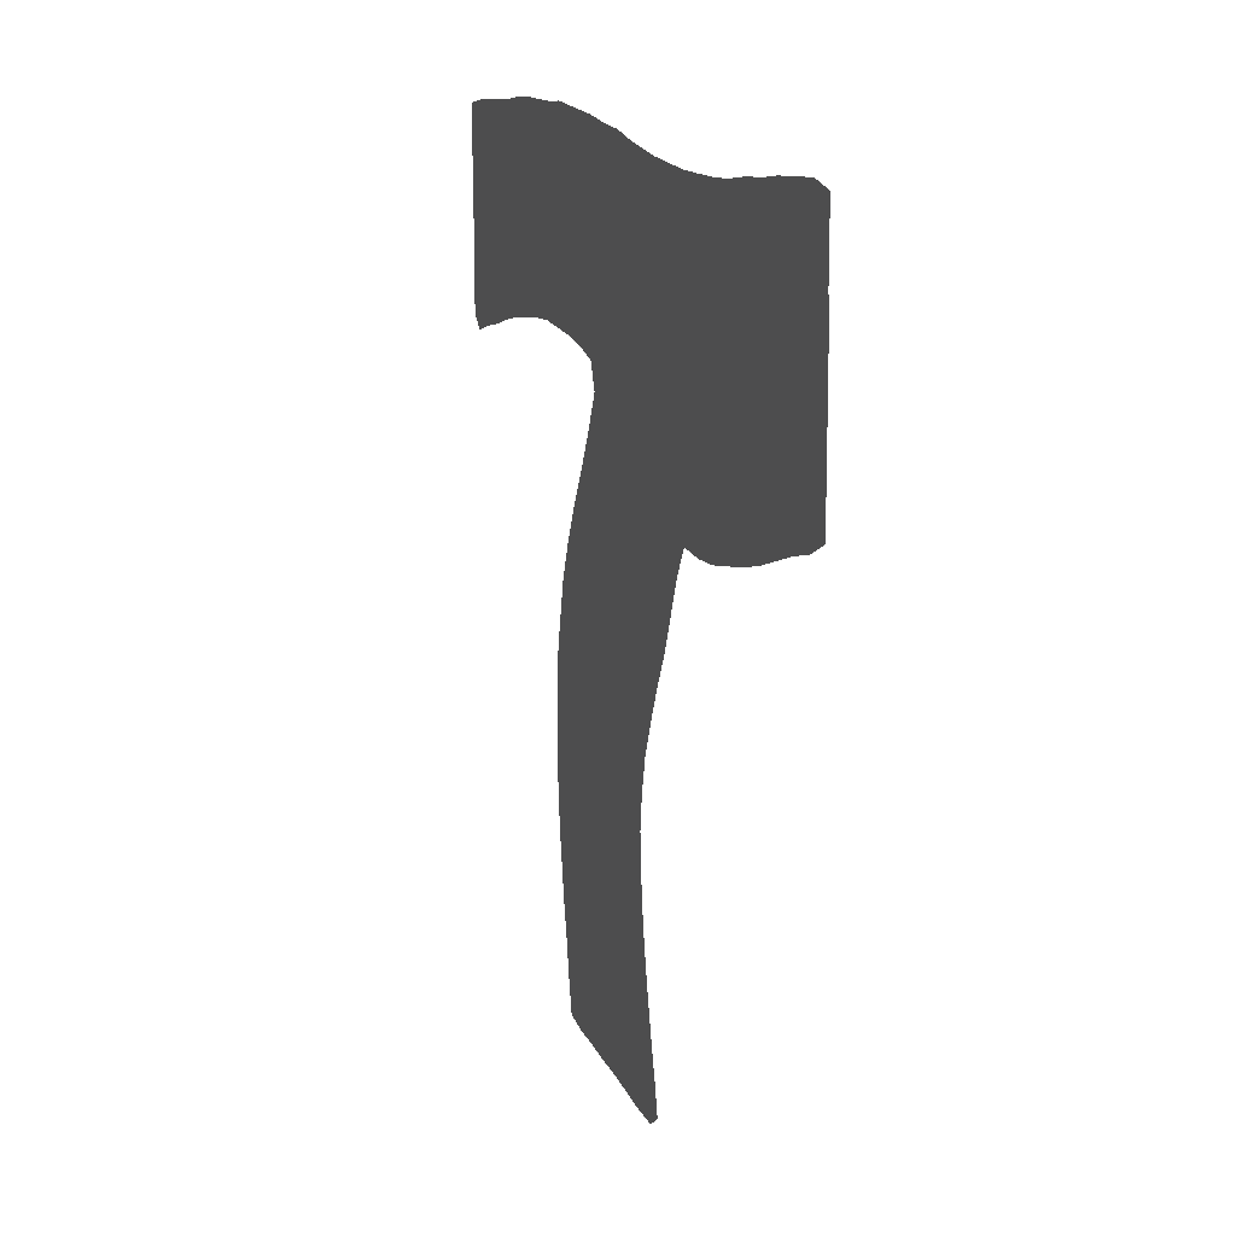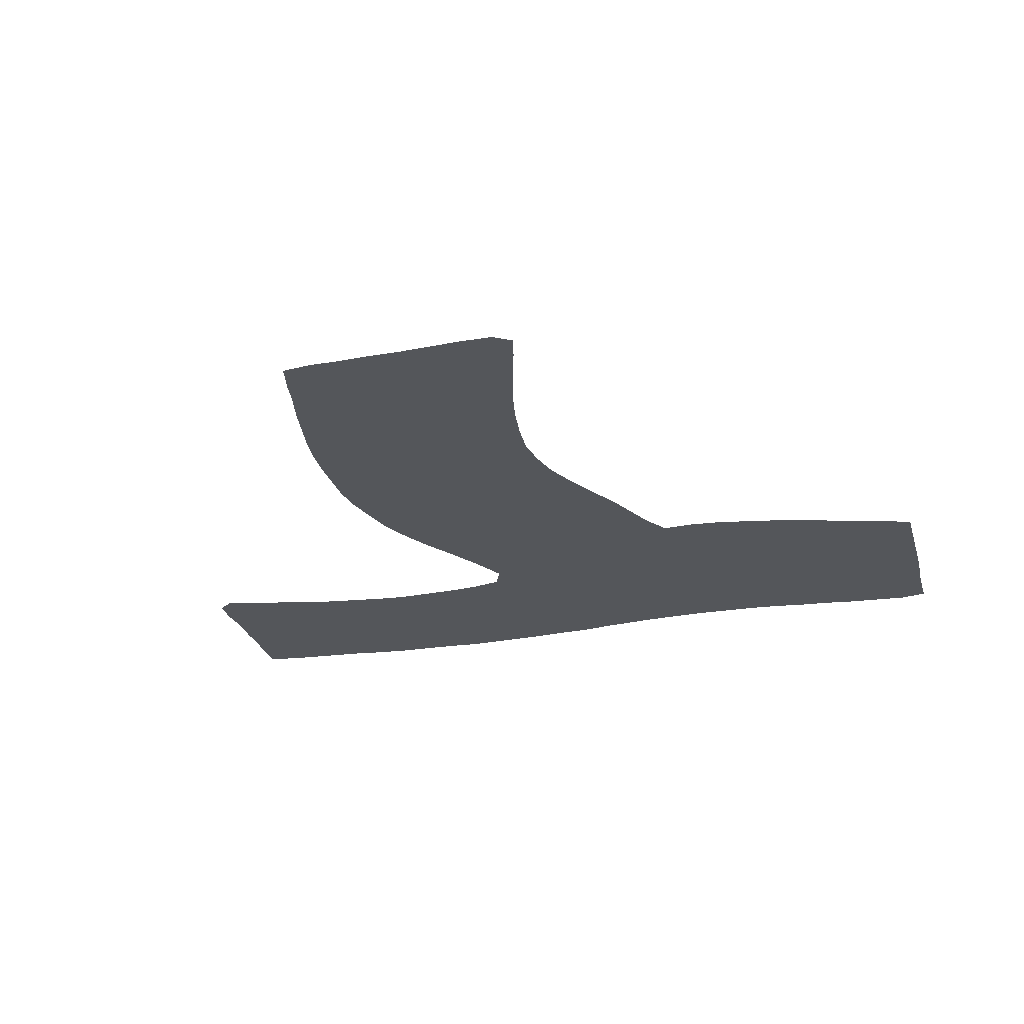
<metadata>
{"format":"obj","ext":"obj","renderer":"f3d","projection":"perspective","resolution":1024,"background":"white","views":[{"elev":13.6,"azim":72.7,"up":"+Y"},{"elev":-25.1,"azim":15.2,"up":"+Z"}]}
</metadata>
<code>
v 0.3618 0.5166 0
v 0.3869 0.5573 0
v 0.4093 0.5963 0
v 0.4292 0.636 0
v 0.418 0.6629 0
v 0.382 0.6719 0
v 0.3497 0.676 0
v 0.314 0.6784 0
v 0.2742 0.6809 0
v 0.2389 0.6787 0
v 0.203 0.6743 0
v 0.1623 0.669 0
v 0.1271 0.6622 0
v 0.09356 0.6538 0
v 0.05823 0.6471 0
v 0.02247 0.6382 0
v 0.004494 0.6517 0
v 0.002247 0.6876 0
v 0.004494 0.7236 0
v 0.0022 0.7631 0
v 0.002206 0.7953 0
v 0.0001491 0.8282 0
v 0 0.8674 0
v 0.03833 0.8725 0
v 0.07062 0.8744 0
v 0.1029 0.8764 0
v 0.1381 0.8786 0
v 0.172 0.8828 0
v 0.2114 0.8854 0
v 0.2515 0.8854 0
v 0.2868 0.8855 0
v 0.3191 0.8876 0
v 0.3518 0.8856 0
v 0.3842 0.8836 0
v 0.4198 0.8815 0
v 0.4597 0.8768 0
v 0.4989 0.8742 0
v 0.5347 0.8675 0
v 0.5665 0.8634 0
v 0.602 0.8589 0
v 0.6398 0.8563 0
v 0.6749 0.8541 0
v 0.7117 0.8539 0
v 0.7547 0.8541 0
v 0.7873 0.8563 0
v 0.8232 0.8607 0
v 0.8621 0.8633 0
v 0.8918 0.8671 0
v 0.9311 0.8697 0
v 0.9663 0.8719 0
v 0.9978 0.8652 0
v 0.9977 0.8328 0
v 0.9977 0.7975 0
v 0.9998 0.7614 0
v 1 0.7224 0
v 1 0.6853 0
v 1 0.6498 0
v 1 0.6135 0
v 0.9708 0.6 0
v 0.9348 0.591 0
v 0.9024 0.5809 0
v 0.8655 0.5693 0
v 0.8299 0.5602 0
v 0.7949 0.5535 0
v 0.7551 0.5461 0
v 0.7191 0.5438 0
v 0.6832 0.5461 0
v 0.6652 0.5169 0
v 0.648 0.4776 0
v 0.6337 0.4449 0
v 0.6134 0.4088 0
v 0.5971 0.3764 0
v 0.5798 0.3371 0
v 0.5708 0.3011 0
v 0.5663 0.2652 0
v 0.5689 0.2259 0
v 0.575 0.1812 0
v 0.5825 0.1455 0
v 0.5914 0.1106 0
v 0.6007 0.0755 0
v 0.61 0.04559 0
v 0.618 0.01348 0
v 0.5978 0 0
v 0.5586 0.0001301 0
v 0.5225 0.002468 0
v 0.4853 0.004569 0
v 0.4503 0.004668 0
v 0.4177 0.006714 0
v 0.382 0.006742 0
v 0.3483 0.01124 0
v 0.3394 0.04703 0
v 0.3335 0.0789 0
v 0.3247 0.1144 0
v 0.3175 0.1514 0
v 0.3107 0.1871 0
v 0.3059 0.2237 0
v 0.3035 0.26 0
v 0.3034 0.295 0
v 0.3034 0.3348 0
v 0.3079 0.3708 0
v 0.3177 0.41 0
v 0.3258 0.4427 0
v 0.3438 0.4834 0
v 0.583 0.02528 0
v 0.4619 0.1329 0
v 0.4499 0.1626 0
v 0.4385 0.3061 0
v 0.4328 0.3372 0
v 0.5656 0.05466 0
v 0.6827 0.7012 0
v 0.6491 0.7086 0
v 0.5173 0.7382 0
v 0.0519 0.6819 0
v 0.02816 0.669 0
v 0.5383 0.07838 0
v 0.5084 0.08213 0
v 0.3787 0.06062 0
v 0.4398 0.2259 0
v 0.4332 0.1917 0
v 0.7124 0.6899 0
v 0.7406 0.7007 0
v 0.9656 0.8457 0
v 0.06275 0.7137 0
v 0.4712 0.4257 0
v 0.2082 0.7832 0
v 0.3591 0.7859 0
v 0.9401 0.8299 0
v 0.05674 0.8216 0
v 0.1306 0.773 0
v 0.8056 0.7006 0
v 0.8347 0.7132 0
v 0.168 0.7853 0
v 0.4429 0.3653 0
v 0.455 0.3967 0
v 0.2872 0.7879 0
v 0.2476 0.7827 0
v 0.3272 0.7821 0
v 0.8723 0.724 0
v 0.9447 0.6484 0
v 0.9301 0.7909 0
v 0.03228 0.8433 0
v 0.3712 0.03302 0
v 0.4423 0.2667 0
v 0.5283 0.5366 0
v 0.5461 0.5789 0
v 0.7749 0.7055 0
v 0.4531 0.7692 0
v 0.9721 0.6349 0
v 0.485 0.4628 0
v 0.5089 0.4975 0
v 0.4896 0.7536 0
v 0.3891 0.7785 0
v 0.4187 0.769 0
v 0.3935 0.1297 0
v 0.5037 0.2841 0
v 0.5106 0.1748 0
v 0.5312 0.3947 0
v 0.5365 0.6674 0
v 0.4709 0.6945 0
v 0.4866 0.6148 0
v 0.2644 0.7049 0
v 0.7201 0.8091 0
v 0.5492 0.1142 0
v 0.4888 0.1139 0
v 0.5168 0.1383 0
v 0.3794 0.1643 0
v 0.5039 0.2108 0
v 0.7366 0.7754 0
v 0.107 0.684 0
v 0.3454 0.1759 0
v 0.2143 0.834 0
v 0.5472 0.7354 0
v 0.6683 0.6286 0
v 0.9691 0.7215 0
v 0.07256 0.8504 0
v 0.4076 0.2487 0
v 0.403 0.03525 0
v 0.4746 0.03889 0
v 0.3712 0.2993 0
v 0.4716 0.1943 0
v 0.8137 0.7813 0
v 0.9373 0.7503 0
v 0.1361 0.8296 0
v 0.826 0.8171 0
v 0.4715 0.3364 0
v 0.5465 0.1568 0
v 0.3695 0.364 0
v 0.5134 0.3588 0
v 0.4722 0.2342 0
v 0.5662 0.7637 0
v 0.6094 0.6058 0
v 0.3271 0.7307 0
v 0.6871 0.8155 0
v 0.7967 0.8191 0
v 0.5453 0.4983 0
v 0.8871 0.6514 0
v 0.3627 0.1135 0
v 0.8774 0.829 0
v 0.8521 0.7938 0
v 0.4806 0.657 0
v 0.5028 0.248 0
v 0.1995 0.7059 0
v 0.4648 0.5453 0
v 0.537 0.2952 0
v 0.5993 0.5355 0
v 0.4696 0.5823 0
v 0.3673 0.8634 0
v 0.4393 0.03682 0
v 0.398 0.856 0
v 0.4381 0.7077 0
v 0.9152 0.6223 0
v 0.4592 0.6373 0
v 0.5662 0.4654 0
v 0.5485 0.4298 0
v 0.5405 0.1958 0
v 0.5366 0.2322 0
v 0.6773 0.5895 0
v 0.4066 0.2843 0
v 0.3721 0.334 0
v 0.4101 0.4582 0
v 0.3384 0.7027 0
v 0.6992 0.7746 0
v 0.6006 0.6458 0
v 0.6195 0.568 0
v 0.628 0.7848 0
v 0.5807 0.7257 0
v 0.5156 0.04388 0
v 0.3557 0.08428 0
v 0.4219 0.09935 0
v 0.4487 0.0696 0
v 0.3728 0.1984 0
v 0.7034 0.6215 0
v 0.7381 0.6108 0
v 0.03418 0.7363 0
v 0.2161 0.731 0
v 0.6631 0.7807 0
v 0.3624 0.836 0
v 0.1131 0.818 0
v 0.1019 0.7918 0
v 0.8136 0.6335 0
v 0.3539 0.7568 0
v 0.8518 0.6412 0
v 0.1445 0.7216 0
v 0.1797 0.7284 0
v 0.1643 0.8221 0
v 0.3818 0.3917 0
v 0.394 0.425 0
v 0.5064 0.3194 0
v 0.2833 0.8274 0
v 0.2509 0.7309 0
v 0.2468 0.8334 0
v 0.3224 0.8337 0
v 0.2891 0.7312 0
v 0.3652 0.7266 0
v 0.9024 0.7592 0
v 0.9007 0.6914 0
v 0.9327 0.7157 0
v 0.9708 0.6732 0
v 0.9662 0.7694 0
v 0.3723 0.2649 0
v 0.3728 0.2312 0
v 0.5827 0.4997 0
v 0.7767 0.7781 0
v 0.7726 0.6295 0
v 0.9468 0.6188 0
v 0.4832 0.818 0
v 0.452 0.8237 0
v 0.4393 0.5143 0
v 0.5148 0.8063 0
v 0.5544 0.8003 0
v 0.4024 0.7189 0
v 0.4003 0.8294 0
v 0.5274 0.7052 0
v 0.2999 0.8583 0
v 0.7086 0.5812 0
v 0.4041 0.3585 0
v 0.7383 0.5741 0
v 0.4317 0.4247 0
v 0.6383 0.7469 0
v 0.6529 0.8193 0
v 0.4943 0.3959 0
v 0.5298 0.2633 0
v 0.8273 0.6719 0
v 0.8418 0.6019 0
v 0.8631 0.6824 0
v 0.0662 0.7481 0
v 0.3016 0.705 0
v 0.5485 0.02696 0
v 0.7607 0.8159 0
v 0.3382 0.2444 0
v 0.966 0.8088 0
v 0.6927 0.6594 0
v 0.3403 0.2094 0
v 0.5445 0.6268 0
v 0.7136 0.7341 0
v 0.4053 0.2154 0
v 0.5686 0.0872 0
v 0.6586 0.6686 0
v 0.7987 0.7408 0
v 0.3536 0.143 0
v 0.4148 0.1598 0
v 0.7923 0.6665 0
v 0.4038 0.3202 0
v 0.7315 0.6532 0
v 0.4839 0.1546 0
v 0.4329 0.8463 0
v 0.3371 0.3152 0
v 0.3379 0.3499 0
v 0.3826 0.4878 0
v 0.6184 0.8218 0
v 0.5916 0.6861 0
v 0.03055 0.7024 0
v 0.6748 0.741 0
v 0.8035 0.5939 0
v 0.03138 0.8069 0
v 0.8388 0.752 0
v 0.3551 0.4185 0
v 0.5554 0.3659 0
v 0.3679 0.4531 0
v 0.5434 0.3305 0
v 0.3443 0.3845 0
v 0.8796 0.6115 0
v 0.8483 0.8329 0
v 0.4326 0.5708 0
v 0.4473 0.606 0
v 0.1712 0.698 0
v 0.19 0.8515 0
v 0.7557 0.7404 0
v 0.7684 0.5861 0
v 0.7615 0.6699 0
v 0.572 0.4007 0
v 0.3997 0.519 0
v 0.5899 0.4355 0
v 0.6327 0.5356 0
v 0.5037 0.5704 0
v 0.4245 0.542 0
v 0.5349 0.8309 0
v 0.07892 0.6828 0
v 0.375 0.6985 0
v 0.4305 0.1313 0
v 0.4722 0.2985 0
v 0.5095 0.4283 0
v 0.5194 0.6054 0
v 0.5042 0.6808 0
v 0.5204 0.1065 0
v 0.4013 0.1861 0
v 0.1243 0.7448 0
v 0.1005 0.7196 0
v 0.4818 0.07424 0
v 0.1361 0.8017 0
v 0.1919 0.8132 0
v 0.4769 0.3702 0
v 0.2578 0.8082 0
v 0.2327 0.7569 0
v 0.3102 0.7575 0
v 0.3441 0.8094 0
v 0.8707 0.7636 0
v 0.8913 0.795 0
v 0.4951 0.5306 0
v 0.4293 0.7405 0
v 0.4463 0.479 0
v 0.5267 0.463 0
v 0.4635 0.7321 0
v 0.4949 0.717 0
v 0.4223 0.803 0
v 0.6539 0.5598 0
v 0.6343 0.6373 0
v 0.6146 0.7163 0
v 0.5684 0.6558 0
v 0.389 0.09272 0
v 0.7362 0.8333 0
v 0.4557 0.1024 0
v 0.414 0.06584 0
v 0.5927 0.7896 0
v 0.4489 0.4495 0
v 0.2292 0.7042 0
v 0.5591 0.6966 0
v 0.1145 0.8489 0
v 0.08658 0.8203 0
v 0.06679 0.787 0
v 0.03449 0.7721 0
v 0.09591 0.7603 0
v 0.4769 0.2669 0
v 0.1354 0.6933 0
v 0.5756 0.6135 0
v 0.1552 0.853 0
v 0.4177 0.3933 0
v 0.2657 0.8582 0
v 0.2284 0.8592 0
v 0.2264 0.808 0
v 0.336 0.8602 0
v 0.3105 0.808 0
v 0.2708 0.7582 0
v 0.9175 0.6607 0
v 0.9073 0.7277 0
v 0.9409 0.6867 0
v 0.9103 0.8298 0
v 0.3368 0.2795 0
v 0.5684 0.1306 0
v 0.5846 0.5728 0
v 0.5637 0.5374 0
v 0.4883 0.7854 0
v 0.4718 0.8485 0
v 0.4587 0.7984 0
v 0.6224 0.5036 0
v 0.4732 0.5035 0
v 0.6068 0.4706 0
v 0.5267 0.7708 0
v 0.5063 0.8419 0
v 0.4154 0.4915 0
v 0.564 0.8393 0
v 0.4457 0.6707 0
v 0.4113 0.6898 0
v 0.392 0.7481 0
v 0.3811 0.8072 0
v 0.1936 0.7566 0
v 0.5123 0.6428 0
v 0.6437 0.5982 0
v 0.6248 0.6769 0
v 0.6036 0.7539 0
v 0.587 0.8222 0
v 0.158 0.7524 0
f 22 141 23
f 81 104 82
f 89 142 90
f 170 94 300
f 4 325 212
f 15 114 16
f 79 399 163
f 231 170 166
f 49 127 122
f 50 122 51
f 331 157 318
f 290 398 97
f 97 398 98
f 49 397 127
f 128 175 141
f 143 218 176
f 13 384 169
f 15 113 114
f 208 178 230
f 399 186 163
f 384 326 243
f 320 318 188
f 219 187 308
f 174 182 257
f 283 240 242
f 9 161 10
f 47 323 198
f 22 315 141
f 89 177 142
f 57 148 58
f 297 115 109
f 206 324 203
f 160 325 206
f 325 324 206
f 57 258 148
f 410 309 220
f 214 331 333
f 392 137 356
f 225 279 236
f 141 24 23
f 104 83 82
f 104 84 83
f 80 109 81
f 81 109 104
f 156 180 305
f 303 276 219
f 307 219 308
f 104 288 84
f 104 109 288
f 340 301 154
f 300 166 170
f 142 91 90
f 385 400 191
f 408 172 190
f 112 273 172
f 338 113 15
f 114 17 16
f 78 399 79
f 109 227 288
f 109 115 227
f 79 297 80
f 116 349 227
f 372 340 229
f 116 164 349
f 296 261 231
f 274 32 31
f 276 133 387
f 122 291 52
f 49 122 50
f 122 52 51
f 13 169 14
f 312 234 19
f 312 123 234
f 7 221 8
f 235 354 416
f 304 232 233
f 134 124 278
f 132 416 125
f 356 415 237
f 291 140 259
f 48 397 49
f 122 127 291
f 20 381 21
f 315 128 141
f 350 183 238
f 129 350 239
f 123 286 234
f 114 18 17
f 312 19 18
f 114 113 312
f 91 228 92
f 201 189 167
f 189 143 118
f 75 204 282
f 243 422 347
f 351 171 327
f 387 278 247
f 278 220 247
f 188 352 185
f 321 246 317
f 353 135 249
f 249 252 274
f 241 137 355
f 390 251 171
f 389 251 388
f 356 237 252
f 253 355 393
f 161 253 250
f 254 241 192
f 322 61 211
f 138 285 256
f 140 255 182
f 56 174 258
f 47 198 48
f 127 140 291
f 140 182 259
f 53 291 259
f 24 175 25
f 141 175 24
f 87 208 88
f 88 177 89
f 117 228 91
f 142 117 91
f 218 179 260
f 176 260 261
f 148 59 58
f 148 139 265
f 405 262 407
f 224 205 334
f 206 203 335
f 160 212 325
f 137 126 356
f 221 254 192
f 56 258 57
f 55 174 56
f 265 211 60
f 324 336 203
f 195 213 262
f 269 270 337
f 269 402 408
f 408 190 270
f 148 265 59
f 147 363 151
f 413 210 271
f 339 271 254
f 415 152 365
f 106 301 340
f 305 180 106
f 124 342 149
f 292 173 232
f 293 96 95
f 417 343 294
f 364 344 273
f 159 200 344
f 163 345 115
f 165 305 164
f 115 345 116
f 163 165 345
f 180 118 119
f 119 118 296
f 168 295 328
f 349 164 372
f 338 123 113
f 170 293 95
f 110 298 292
f 132 125 351
f 241 126 137
f 175 26 25
f 172 273 377
f 348 347 382
f 338 348 123
f 178 227 349
f 177 208 373
f 373 208 230
f 107 303 218
f 118 176 296
f 375 124 149
f 132 351 245
f 350 132 245
f 422 416 132
f 352 281 134
f 216 201 167
f 281 124 134
f 188 157 281
f 185 352 133
f 204 155 282
f 136 135 353
f 354 136 125
f 243 347 348
f 288 227 85
f 256 285 196
f 255 357 138
f 198 199 358
f 276 187 219
f 163 115 297
f 160 206 335
f 335 359 144
f 335 203 359
f 302 264 240
f 121 304 330
f 306 36 35
f 387 247 246
f 360 363 147
f 360 210 363
f 139 211 265
f 200 212 160
f 362 214 213
f 359 150 144
f 78 77 186
f 363 364 151
f 364 273 112
f 153 365 152
f 254 271 414
f 188 185 248
f 77 215 186
f 186 156 165
f 305 106 105
f 307 99 98
f 308 100 99
f 303 108 276
f 179 303 219
f 300 94 93
f 154 166 300
f 106 119 301
f 103 319 309
f 43 193 162
f 212 200 412
f 295 313 110
f 418 366 217
f 419 367 298
f 223 191 367
f 420 368 279
f 270 190 374
f 369 294 385
f 226 311 368
f 311 369 223
f 276 246 187
f 163 297 79
f 227 86 85
f 178 208 87
f 227 178 86
f 115 116 227
f 197 93 228
f 373 370 117
f 229 154 370
f 372 105 340
f 373 229 370
f 230 372 229
f 231 261 293
f 216 167 215
f 170 95 94
f 275 217 67
f 412 159 210
f 304 120 292
f 277 275 66
f 215 167 156
f 234 20 19
f 220 309 319
f 10 376 11
f 202 235 244
f 353 249 251
f 41 310 280
f 313 279 111
f 42 280 193
f 222 236 313
f 237 272 209
f 381 380 315
f 238 183 378
f 377 158 369
f 379 378 175
f 380 379 128
f 239 238 379
f 234 381 20
f 234 286 381
f 382 129 239
f 286 382 380
f 380 382 239
f 228 93 92
f 74 204 75
f 383 341 143
f 143 341 107
f 282 201 216
f 264 329 314
f 283 302 240
f 284 314 63
f 21 315 22
f 285 131 283
f 46 194 184
f 12 384 13
f 384 243 348
f 422 132 129
f 369 385 223
f 11 326 12
f 370 197 228
f 386 28 27
f 317 102 101
f 246 247 317
f 387 134 278
f 72 331 318
f 188 318 157
f 317 319 102
f 186 165 163
f 73 320 74
f 320 188 248
f 341 248 185
f 321 101 100
f 187 246 321
f 108 133 276
f 204 320 248
f 388 31 30
f 251 249 388
f 249 392 252
f 376 250 235
f 209 35 34
f 389 30 29
f 171 251 389
f 390 136 353
f 391 33 32
f 162 222 168
f 221 192 287
f 252 391 274
f 392 356 252
f 207 34 33
f 9 287 161
f 161 287 253
f 393 355 135
f 250 253 393
f 339 254 221
f 242 284 322
f 184 199 323
f 198 323 199
f 358 199 357
f 196 322 211
f 256 196 394
f 394 196 211
f 255 138 395
f 54 174 55
f 182 255 395
f 395 138 256
f 258 396 139
f 258 174 396
f 397 140 127
f 259 174 54
f 53 259 54
f 177 117 142
f 398 307 98
f 261 260 290
f 2 336 324
f 407 70 69
f 205 401 262
f 224 400 205
f 3 325 4
f 335 144 145
f 405 69 68
f 45 289 194
f 202 244 326
f 299 328 146
f 162 168 289
f 327 29 28
f 233 277 329
f 378 183 386
f 302 330 264
f 402 151 408
f 174 257 396
f 266 402 269
f 403 37 36
f 267 266 403
f 405 407 69
f 258 139 148
f 211 61 60
f 333 331 71
f 331 214 157
f 1 332 2
f 410 220 361
f 406 149 150
f 203 268 406
f 407 333 70
f 333 213 214
f 151 112 408
f 37 409 38
f 411 270 421
f 38 411 39
f 4 412 5
f 113 123 312
f 5 412 413
f 414 153 152
f 365 267 306
f 272 365 306
f 184 181 199
f 285 242 196
f 350 238 239
f 263 299 181
f 126 415 356
f 177 88 208
f 354 125 416
f 289 168 263
f 330 304 264
f 291 53 52
f 344 417 158
f 200 160 417
f 295 110 120
f 168 222 295
f 328 295 121
f 121 295 120
f 111 298 110
f 297 109 80
f 172 226 190
f 292 298 173
f 390 171 351
f 340 154 229
f 316 181 299
f 400 224 191
f 316 299 131
f 131 299 130
f 316 131 138
f 301 166 154
f 288 85 84
f 197 300 93
f 146 302 130
f 264 304 233
f 328 121 146
f 156 305 165
f 179 219 307
f 308 187 321
f 307 308 99
f 103 309 1
f 42 193 43
f 162 193 222
f 412 200 159
f 295 222 313
f 367 418 173
f 368 419 111
f 191 224 418
f 310 374 225
f 332 309 410
f 190 226 420
f 294 145 385
f 311 223 419
f 275 67 66
f 232 173 217
f 14 169 338
f 120 110 292
f 232 304 292
f 277 66 65
f 233 232 275
f 277 233 275
f 121 120 304
f 40 310 41
f 280 225 236
f 280 310 225
f 313 111 110
f 412 210 413
f 313 236 279
f 41 280 42
f 193 236 222
f 193 280 236
f 314 64 63
f 314 329 64
f 240 264 314
f 283 130 302
f 282 155 201
f 284 63 62
f 242 240 284
f 284 240 314
f 131 130 283
f 21 381 315
f 259 182 174
f 242 285 283
f 45 194 46
f 184 194 181
f 199 181 316
f 247 319 317
f 321 317 101
f 72 318 73
f 319 103 102
f 247 220 319
f 204 248 155
f 73 318 320
f 308 321 100
f 322 62 61
f 322 284 62
f 196 242 322
f 287 192 253
f 138 131 285
f 48 198 397
f 46 323 47
f 46 184 323
f 2 324 3
f 74 320 204
f 3 324 325
f 44 289 45
f 194 263 181
f 194 289 263
f 299 146 130
f 326 244 243
f 87 86 178
f 299 263 328
f 43 162 371
f 371 162 289
f 263 168 328
f 329 65 64
f 329 277 65
f 264 233 329
f 245 386 183
f 146 121 330
f 302 146 330
f 384 348 169
f 331 72 71
f 336 268 203
f 1 309 332
f 333 71 70
f 407 213 333
f 366 334 68
f 343 335 145
f 205 405 334
f 170 231 293
f 266 269 409
f 266 409 403
f 404 266 267
f 404 147 402
f 149 342 362
f 410 361 268
f 268 361 406
f 336 332 268
f 2 332 336
f 150 362 195
f 144 150 195
f 409 337 38
f 411 337 270
f 76 216 215
f 269 408 270
f 112 172 408
f 360 153 414
f 360 147 153
f 6 413 339
f 6 339 7
f 147 404 365
f 153 147 365
f 415 365 272
f 126 152 415
f 106 340 105
f 155 248 341
f 185 108 107
f 341 185 107
f 180 119 106
f 342 214 362
f 342 157 214
f 342 124 281
f 343 145 294
f 344 158 273
f 344 200 417
f 305 105 164
f 345 164 116
f 345 165 164
f 189 118 180
f 346 301 119
f 301 346 166
f 346 231 166
f 125 390 351
f 172 377 226
f 226 377 311
f 347 129 382
f 348 286 123
f 178 349 230
f 177 373 117
f 107 218 143
f 143 176 118
f 197 154 300
f 132 350 129
f 350 245 183
f 243 244 422
f 347 422 129
f 352 134 133
f 185 133 108
f 352 188 281
f 354 393 136
f 136 393 135
f 251 390 353
f 192 241 355
f 253 192 355
f 355 137 135
f 249 135 392
f 357 316 138
f 357 199 316
f 397 358 140
f 140 358 255
f 255 358 357
f 201 155 383
f 189 383 143
f 11 202 326
f 343 160 335
f 144 401 145
f 400 401 205
f 186 215 156
f 271 210 360
f 375 149 361
f 149 362 150
f 195 362 213
f 203 406 359
f 364 112 151
f 159 344 364
f 363 159 364
f 210 159 363
f 254 414 241
f 126 241 152
f 179 218 303
f 107 108 303
f 4 212 412
f 366 67 217
f 366 68 67
f 367 173 298
f 367 191 418
f 368 111 279
f 368 311 419
f 421 374 310
f 421 270 374
f 158 294 369
f 311 377 369
f 327 171 389
f 370 228 117
f 370 154 197
f 44 371 289
f 164 105 372
f 230 349 372
f 230 229 373
f 43 371 44
f 293 290 96
f 346 119 296
f 59 265 60
f 374 190 420
f 156 167 180
f 231 346 296
f 375 278 124
f 75 216 76
f 375 220 278
f 376 202 11
f 334 405 68
f 207 209 34
f 249 274 388
f 378 27 26
f 378 386 27
f 273 158 377
f 378 26 175
f 379 175 128
f 379 238 378
f 380 128 315
f 380 239 379
f 381 286 380
f 286 348 382
f 155 341 383
f 75 282 216
f 189 201 383
f 12 326 384
f 385 191 223
f 385 145 400
f 327 28 386
f 245 351 327
f 133 134 387
f 246 276 387
f 281 157 342
f 389 388 30
f 388 274 31
f 10 161 376
f 327 389 29
f 125 136 390
f 207 33 391
f 252 237 391
f 8 221 287
f 274 391 32
f 135 137 392
f 8 287 9
f 411 40 39
f 354 250 393
f 7 339 221
f 241 414 152
f 396 394 139
f 139 394 211
f 182 395 257
f 257 395 256
f 396 256 394
f 396 257 256
f 198 358 397
f 179 307 398
f 260 179 398
f 260 176 218
f 290 97 96
f 290 260 398
f 376 235 202
f 262 401 195
f 366 224 334
f 400 145 401
f 401 144 195
f 147 151 402
f 266 404 402
f 306 403 36
f 403 409 37
f 365 404 267
f 205 262 405
f 359 406 150
f 406 361 149
f 262 213 407
f 78 186 399
f 169 348 338
f 409 269 337
f 77 76 215
f 421 40 411
f 421 310 40
f 38 337 411
f 114 312 18
f 5 413 6
f 339 413 271
f 271 360 414
f 306 267 403
f 209 306 35
f 167 189 180
f 415 272 237
f 235 416 244
f 417 294 158
f 417 160 343
f 176 261 296
f 374 420 225
f 220 375 361
f 237 207 391
f 207 237 209
f 209 272 306
f 418 217 173
f 418 224 366
f 419 298 111
f 419 223 367
f 420 279 225
f 420 226 368
f 332 410 268
f 232 217 275
f 14 338 15
f 416 422 244
f 235 250 354
f 376 161 250
f 245 327 386
f 293 261 290

</code>
